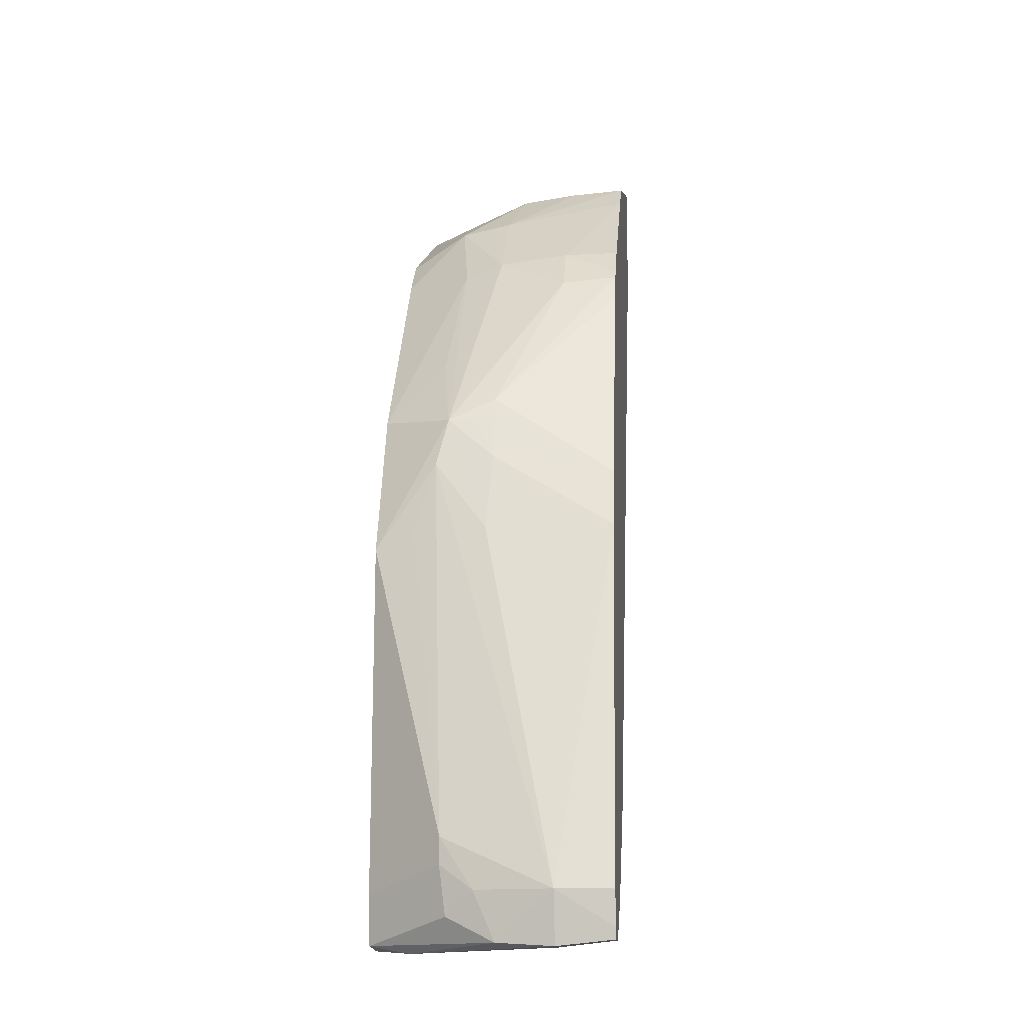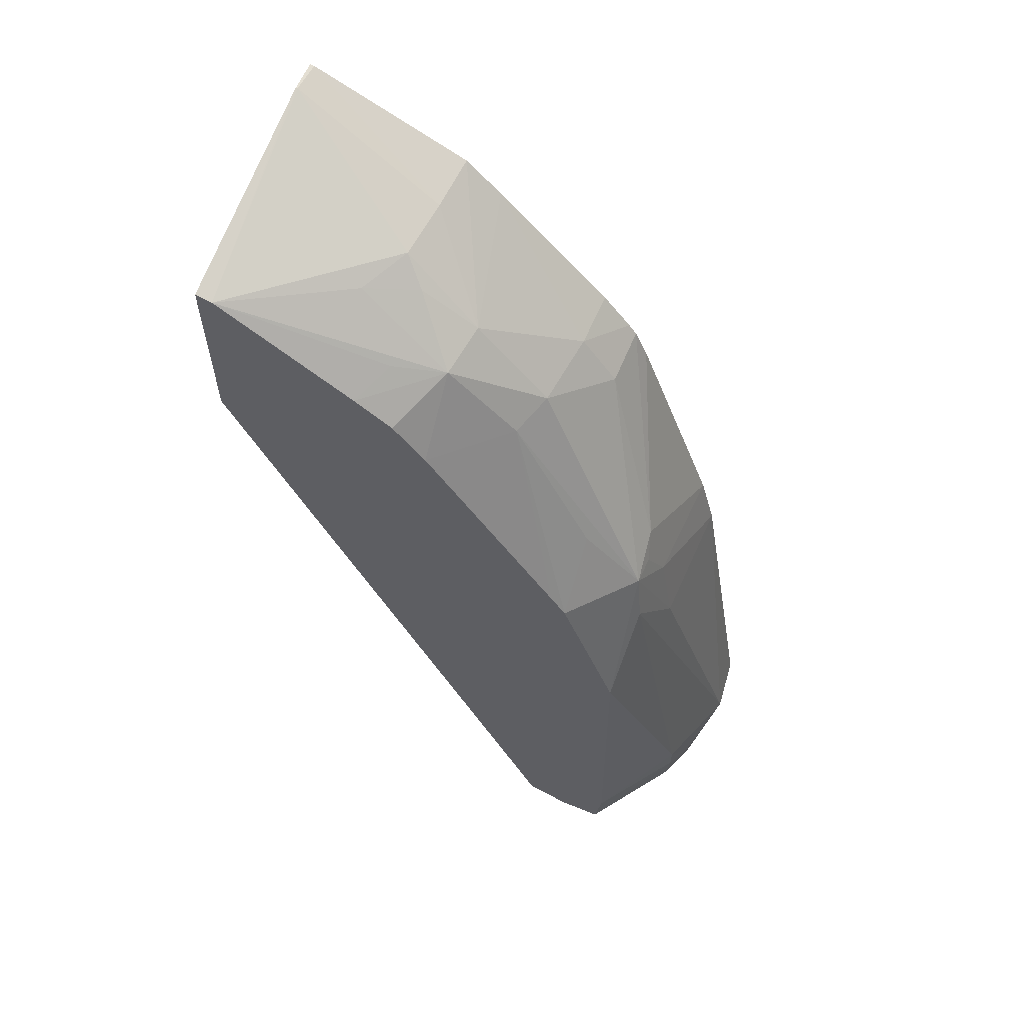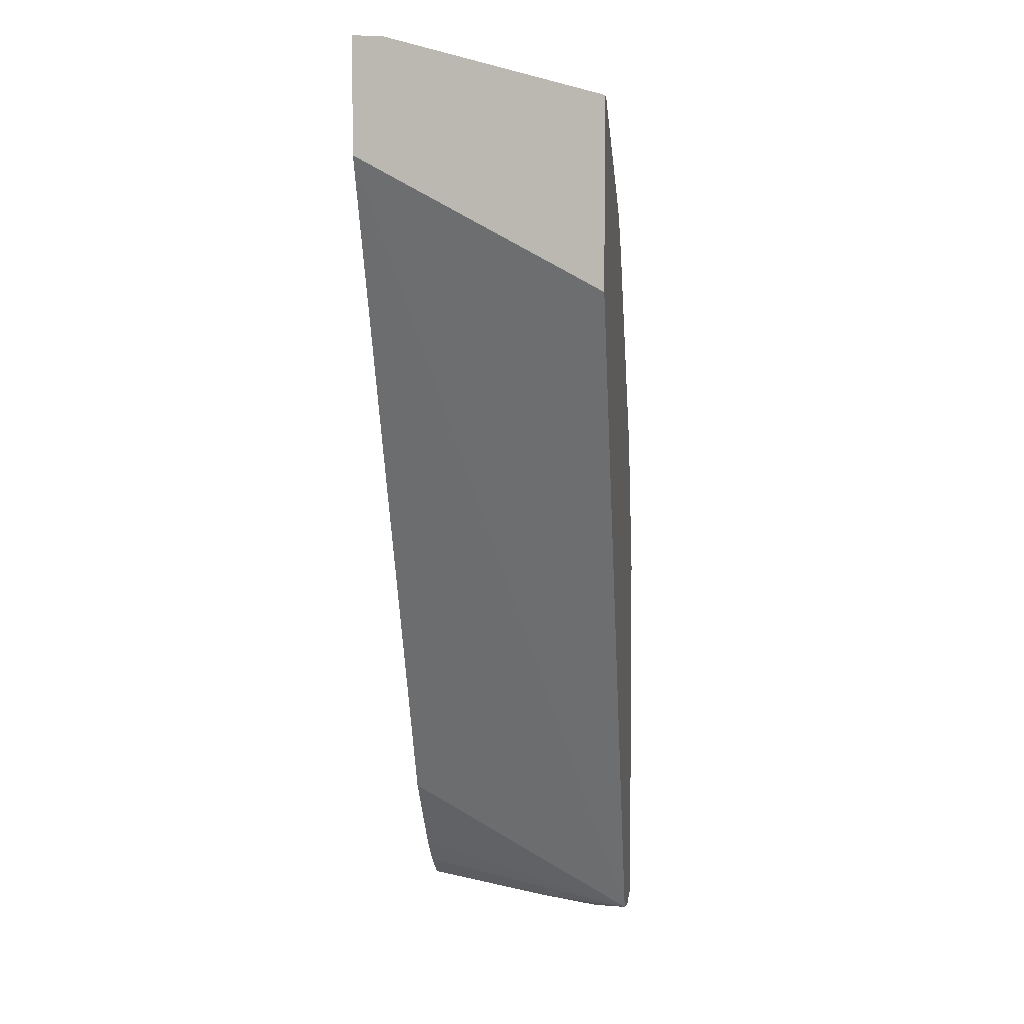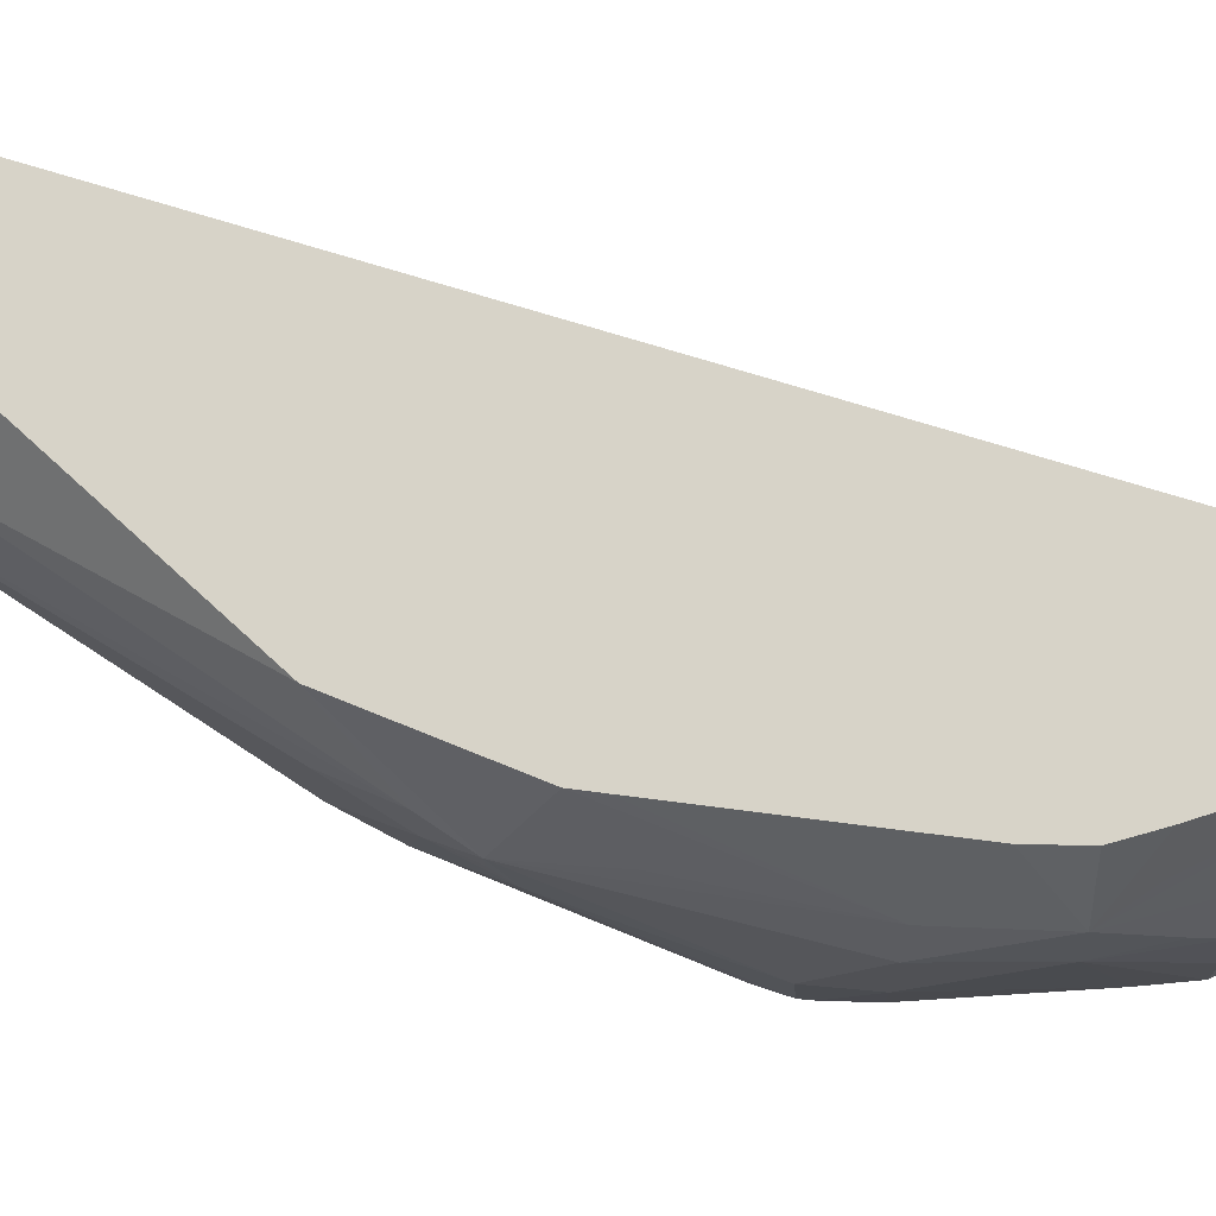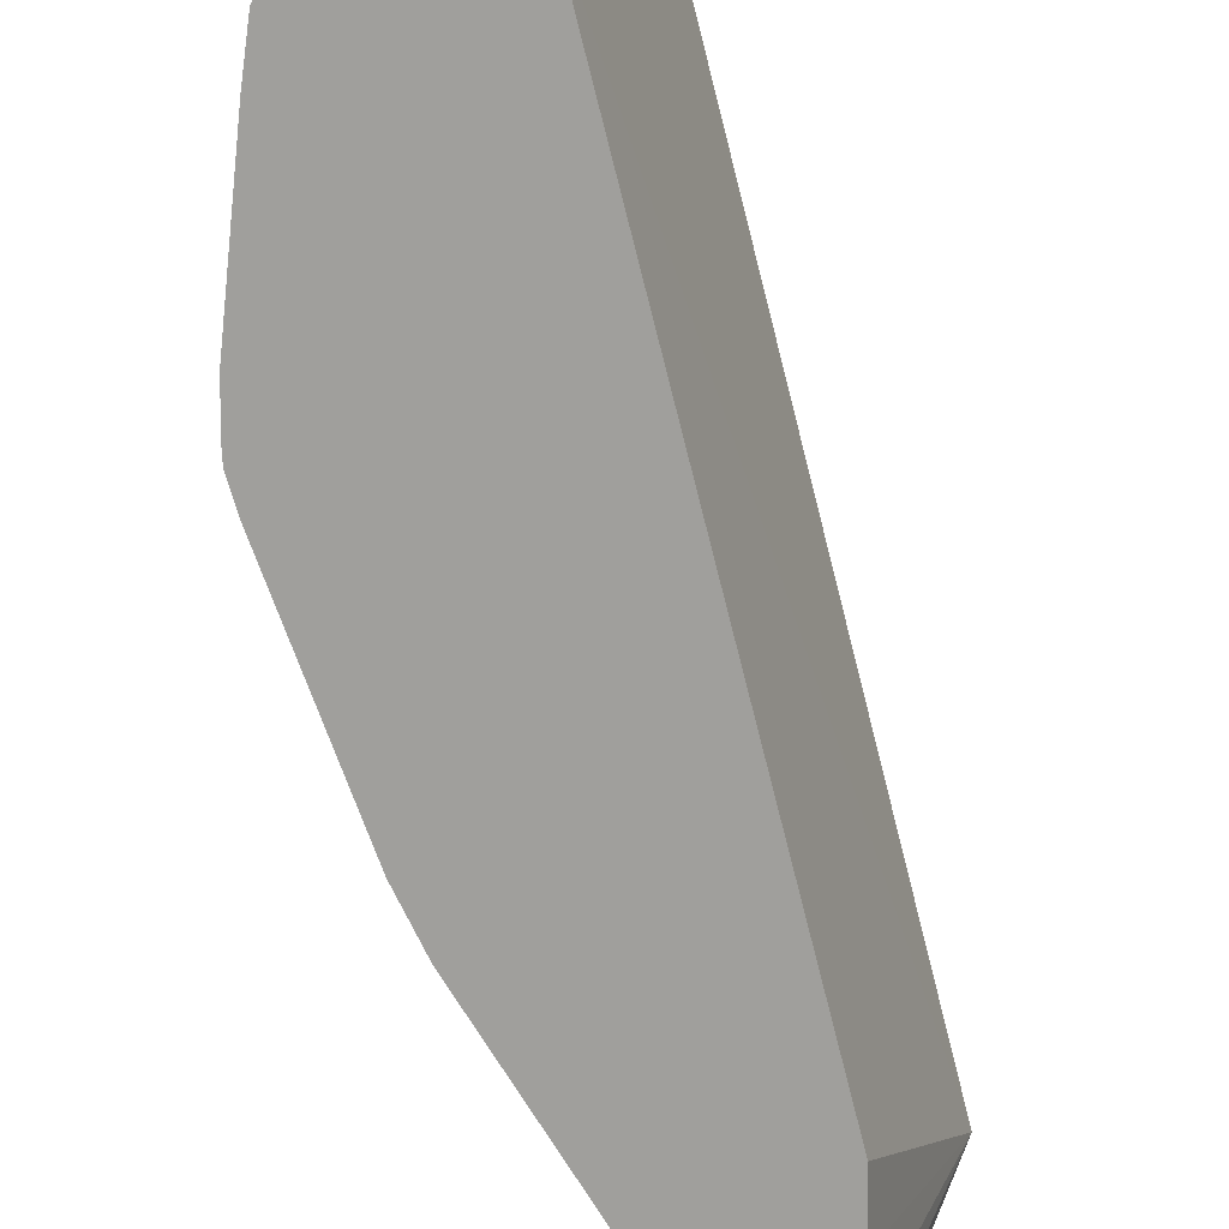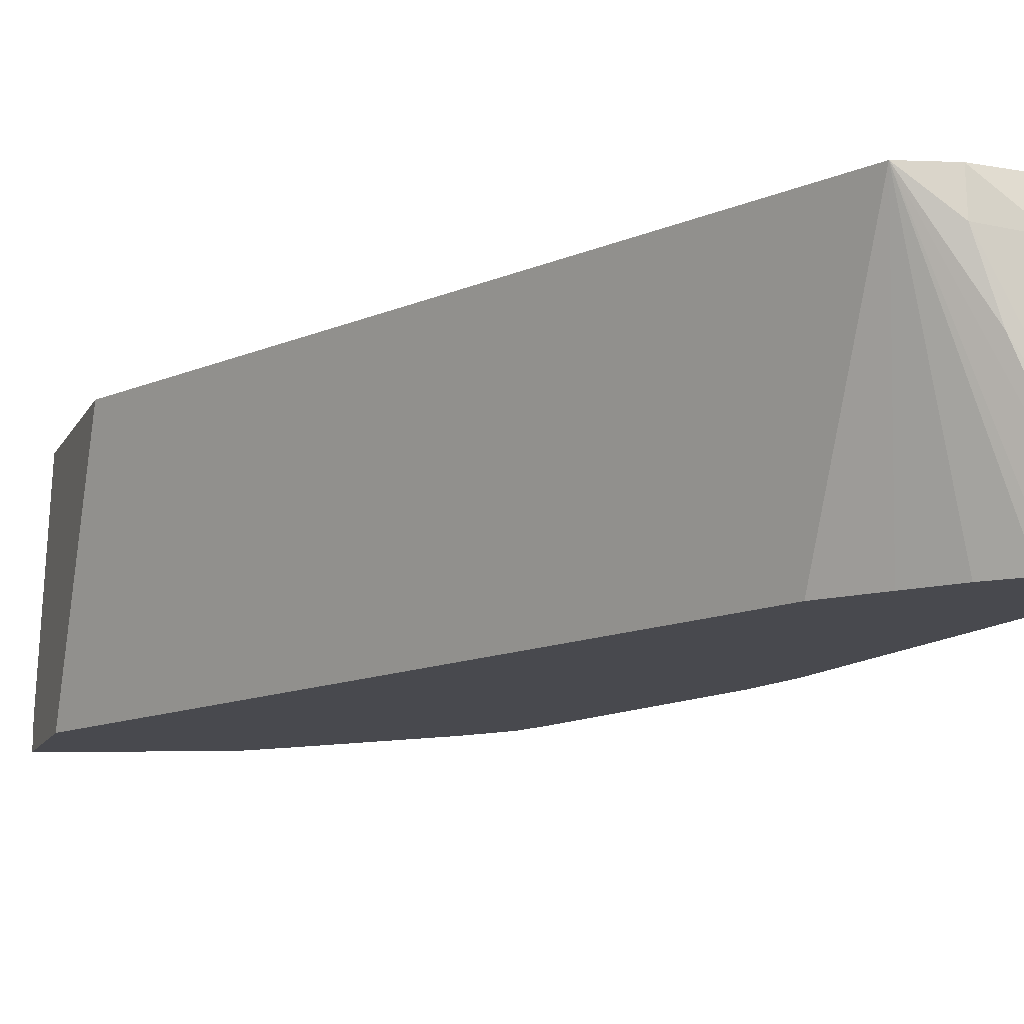
<metadata>
{"format":"obj","ext":"obj","renderer":"f3d","projection":"perspective","resolution":1024,"background":"white","views":[{"elev":-14.2,"azim":95.8,"up":"+Y"},{"elev":61.5,"azim":24.3,"up":"+Y"},{"elev":5.3,"azim":-82.9,"up":"+Y"},{"elev":77.2,"azim":133.0,"up":"+Z"},{"elev":-71.2,"azim":-139.5,"up":"+Z"},{"elev":-12.7,"azim":-18.3,"up":"+Z"}]}
</metadata>
<code>
o convex_70
v 0.1462 -0.4945 0.07825
v 0.1446 -0.4913 0.08519
v 0.1452 -0.4945 0.08311
v 0.1451 -0.4975 0.08182
v 0.1455 -0.4977 0.07825
v 0.1452 -0.4974 0.07469
v 0.1454 -0.4967 0.07469
v 0.1458 -0.4945 0.07469
v 0.1419 -0.4718 0.07469
v 0.142 -0.4718 0.08279
v 0.1408 -0.4672 0.08615
v 0.1408 -0.4945 0.09002
v 0.1446 -0.493 0.08519
v 0.1411 -0.4717 0.08754
v 0.1405 -0.4728 0.09002
v 0.1444 -0.496 0.08484
v 0.1404 -0.4976 0.09002
v 0.1413 -0.4981 0.08734
v 0.1428 -0.4977 0.07825
v 0.1435 -0.4974 0.07469
v 0.1409 -0.468 0.07469
v 0.141 -0.4668 0.08243
v 0.1402 -0.4641 0.08542
v 0.1369 -0.4632 0.09002
v 0.1377 -0.4978 0.09002
v 0.1377 -0.4979 0.08766
v 0.1392 -0.4977 0.08357
v 0.1348 -0.4971 0.09002
v 0.1417 -0.4961 0.07469
v 0.1357 -0.4544 0.07469
v 0.1398 -0.4626 0.08243
v 0.1402 -0.4641 0.08371
v 0.1349 -0.4529 0.07825
v 0.1322 -0.4503 0.08279
v 0.1313 -0.4509 0.08539
v 0.1367 -0.4595 0.08621
v 0.1359 -0.4619 0.09002
v 0.113 -0.4528 0.09002
v 0.113 -0.4445 0.07469
v 0.1348 -0.4885 0.07469
v 0.1373 -0.4915 0.07469
v 0.1394 -0.494 0.07469
v 0.1412 -0.4958 0.07469
v 0.1349 -0.4526 0.07469
v 0.1327 -0.45 0.07825
v 0.1276 -0.4454 0.08279
v 0.1271 -0.446 0.08612
v 0.1274 -0.45 0.09002
v 0.113 -0.4411 0.09002
v 0.113 -0.4373 0.07469
v 0.1344 -0.452 0.07469
v 0.1326 -0.4499 0.07469
v 0.1254 -0.4432 0.07469
v 0.1232 -0.4411 0.07469
v 0.123 -0.4413 0.07825
v 0.1227 -0.4417 0.08193
v 0.1242 -0.443 0.08318
v 0.1211 -0.4423 0.08496
v 0.1141 -0.4413 0.09002
v 0.1241 -0.4452 0.08751
v 0.1228 -0.4462 0.09002
v 0.1237 -0.4467 0.09002
v 0.1252 -0.4477 0.09002
v 0.1137 -0.4412 0.09002
v 0.113 -0.4375 0.07662
v 0.1133 -0.4374 0.07469
v 0.1131 -0.4375 0.07656
f 1 2 3
f 1 3 4
f 1 4 5
f 1 5 6
f 1 6 7
f 1 7 8
f 1 8 9
f 1 9 10
f 1 10 11
f 1 11 2
f 2 12 13
f 2 13 3
f 2 11 14
f 2 14 15
f 2 15 12
f 3 13 16
f 3 16 4
f 4 17 18
f 4 18 5
f 4 16 17
f 5 18 19
f 5 19 20
f 5 20 6
f 6 20 29
f 6 29 43
f 6 43 42
f 6 42 41
f 6 41 40
f 6 40 39
f 6 39 50
f 6 50 66
f 6 66 54
f 6 54 53
f 6 53 52
f 6 52 51
f 6 51 44
f 6 44 30
f 6 30 21
f 6 21 9
f 6 9 8
f 6 8 7
f 9 21 22
f 9 22 10
f 10 22 23
f 10 23 11
f 11 23 15
f 11 15 14
f 12 17 13
f 12 15 24
f 12 24 37
f 12 37 48
f 12 48 63
f 12 63 62
f 12 62 61
f 12 61 59
f 12 59 64
f 12 64 49
f 12 49 38
f 12 38 28
f 12 28 25
f 12 25 17
f 13 17 16
f 15 23 24
f 17 25 18
f 18 26 19
f 18 25 26
f 19 26 27
f 19 27 20
f 20 27 28
f 20 28 29
f 21 30 31
f 21 31 22
f 22 32 23
f 22 31 32
f 23 32 31
f 23 31 33
f 23 33 34
f 23 34 35
f 23 35 36
f 23 36 24
f 24 36 35
f 24 35 37
f 25 28 26
f 26 28 27
f 28 38 39
f 28 39 40
f 28 40 41
f 28 41 42
f 28 42 43
f 28 43 29
f 30 44 31
f 31 44 33
f 33 44 45
f 33 45 34
f 34 45 46
f 34 46 47
f 34 47 35
f 35 47 48
f 35 48 37
f 38 49 65
f 38 65 50
f 38 50 39
f 44 51 45
f 45 52 53
f 45 53 46
f 45 51 52
f 46 53 54
f 46 54 55
f 46 55 56
f 46 56 57
f 46 57 47
f 47 57 58
f 47 58 59
f 47 59 60
f 47 60 61
f 47 61 62
f 47 62 63
f 47 63 48
f 49 64 65
f 50 65 66
f 54 66 55
f 55 66 67
f 55 67 56
f 56 59 58
f 56 58 57
f 56 67 59
f 59 67 65
f 59 65 64
f 59 61 60
f 65 67 66

</code>
